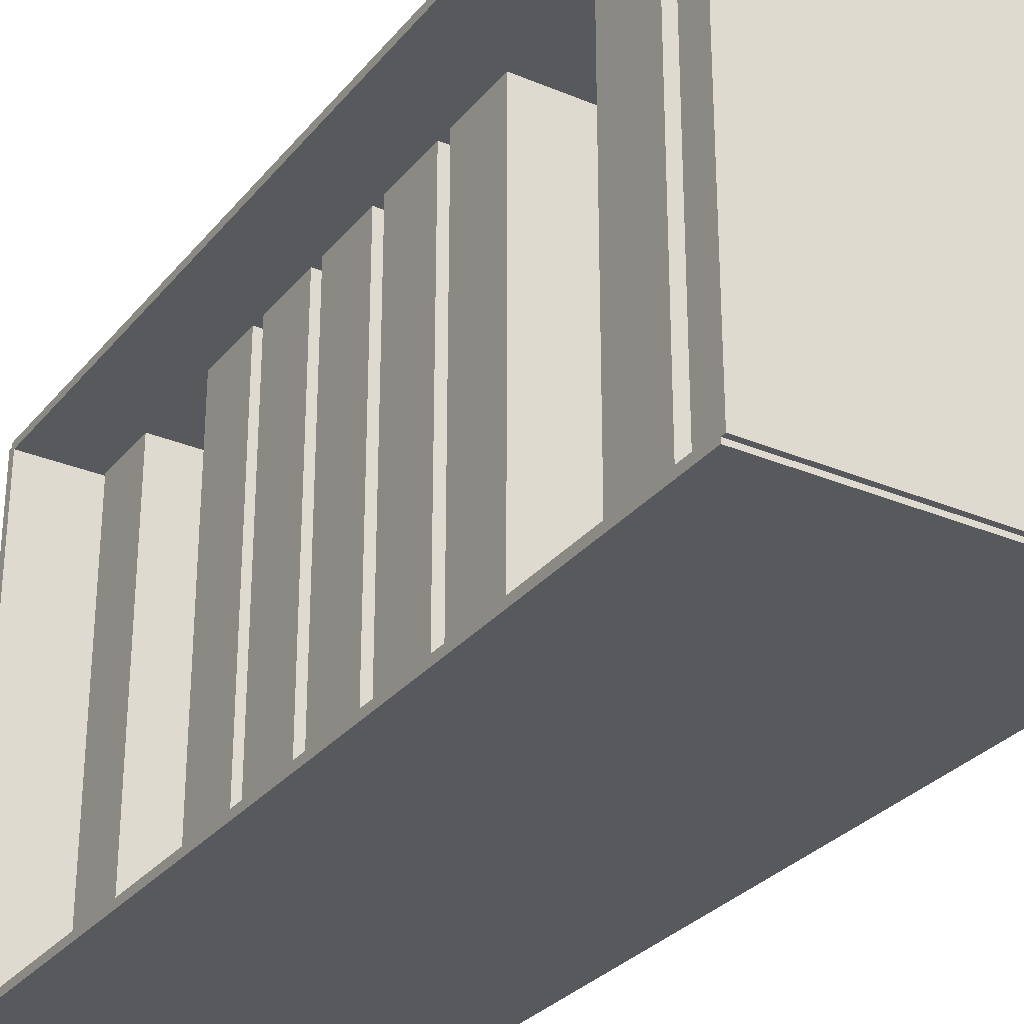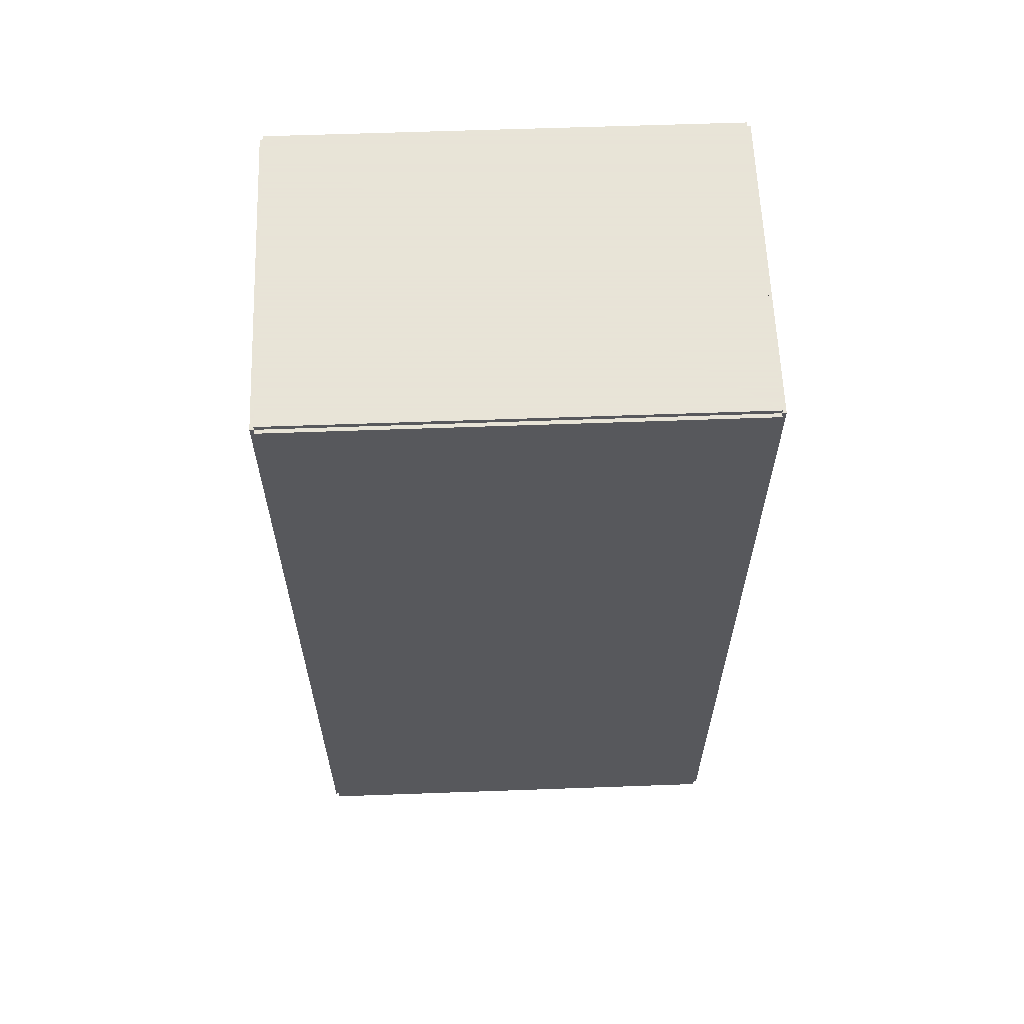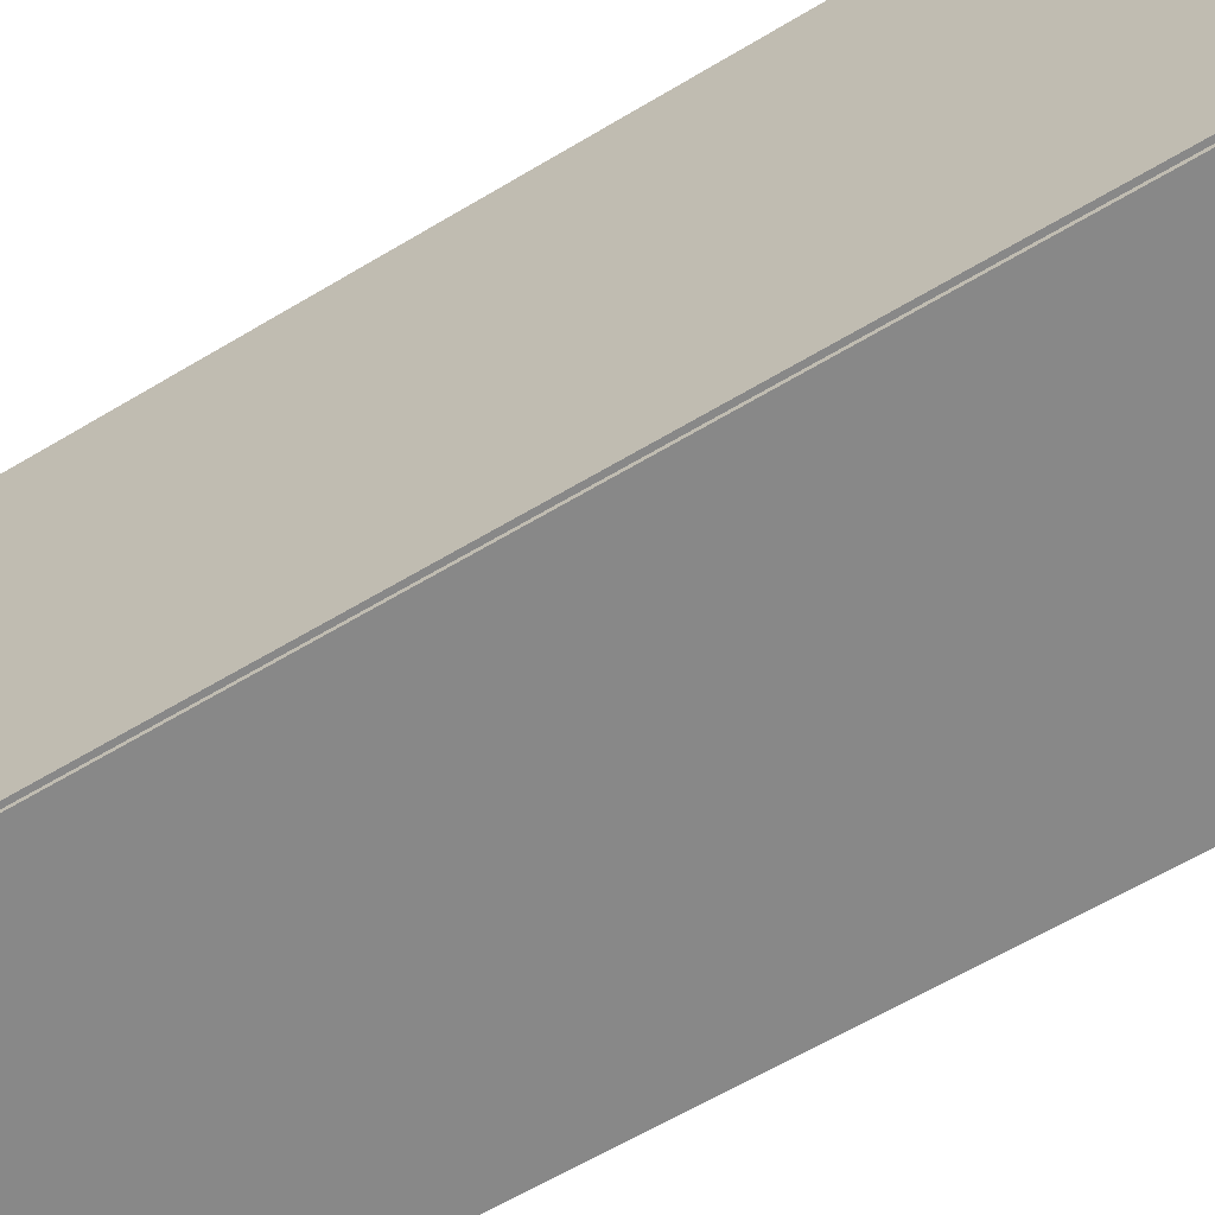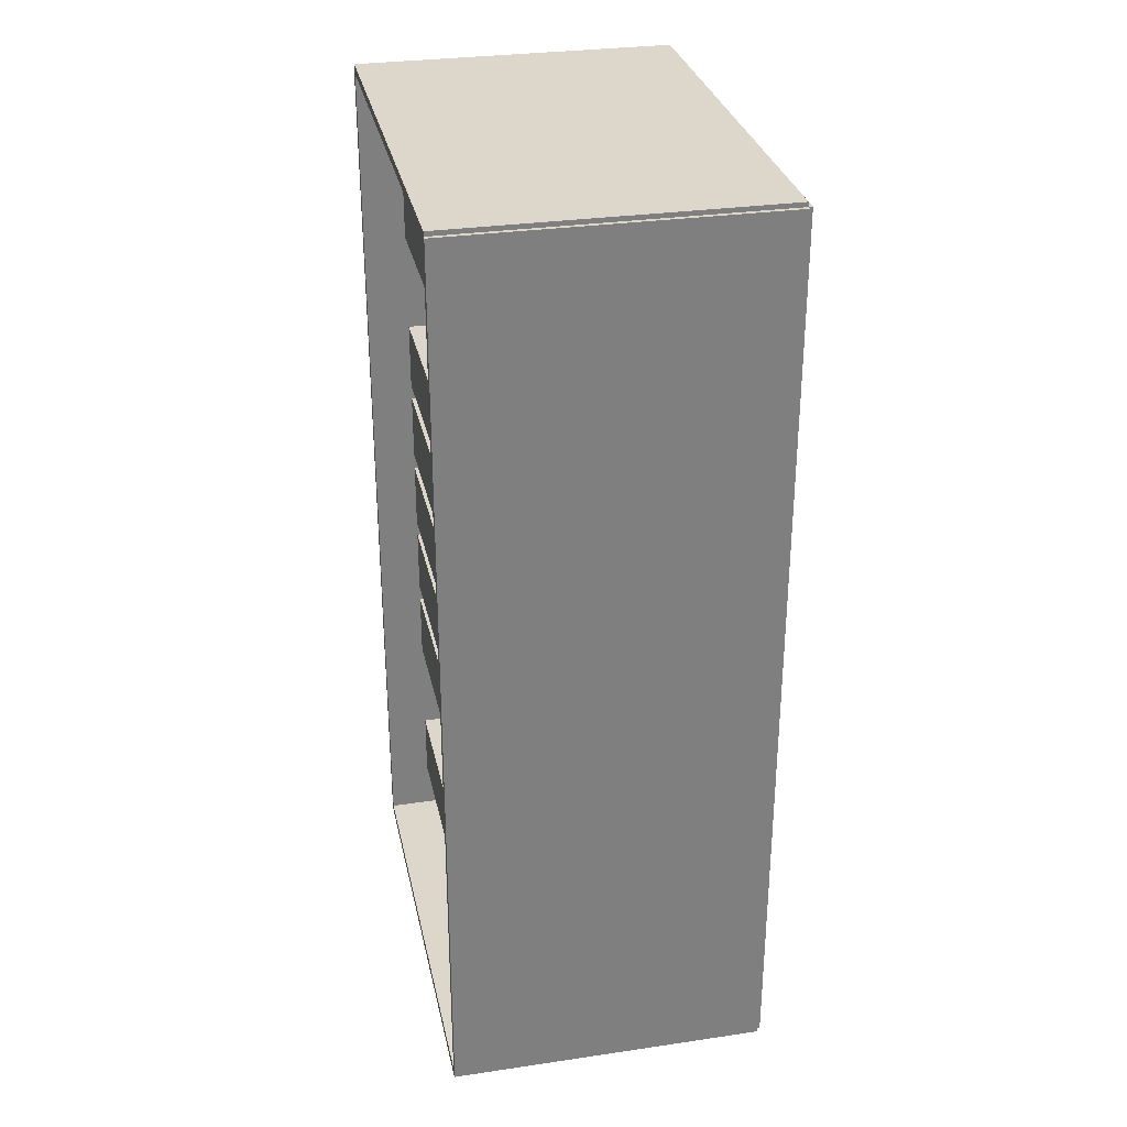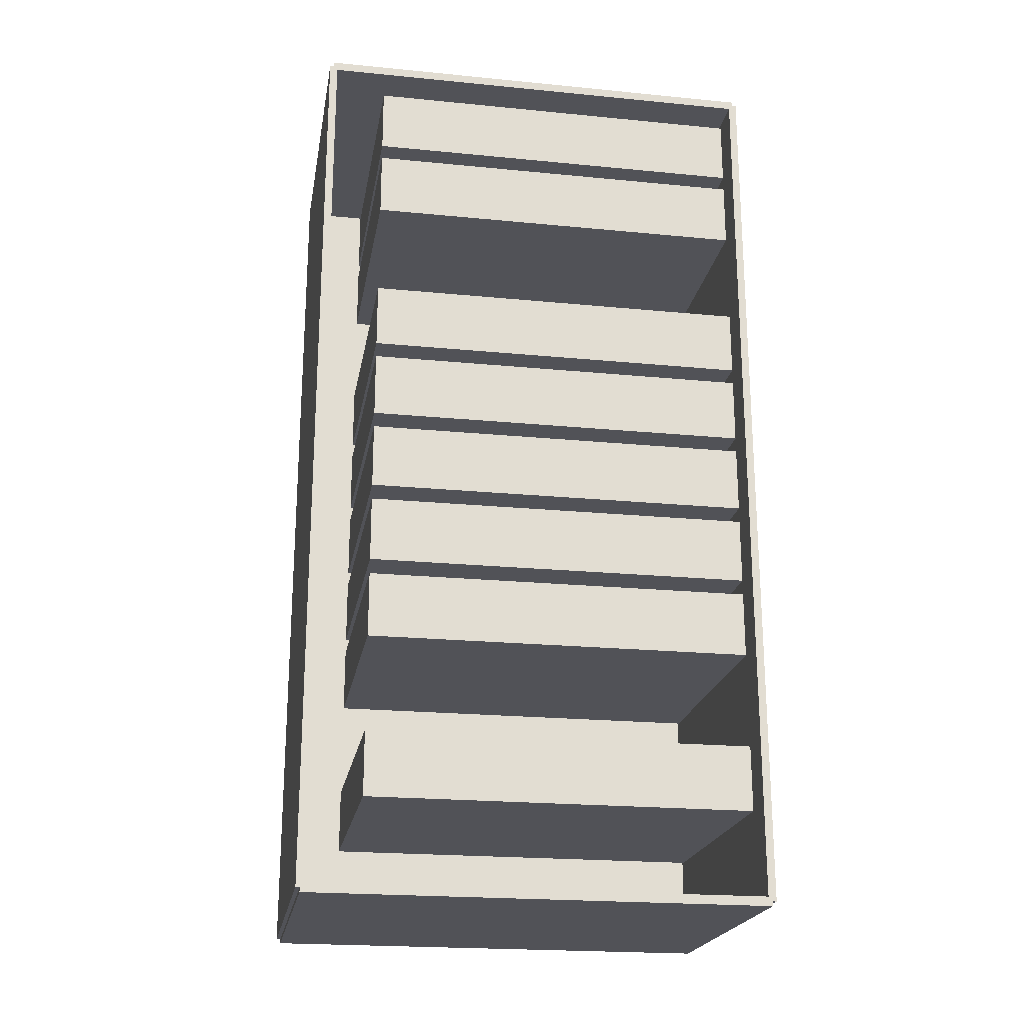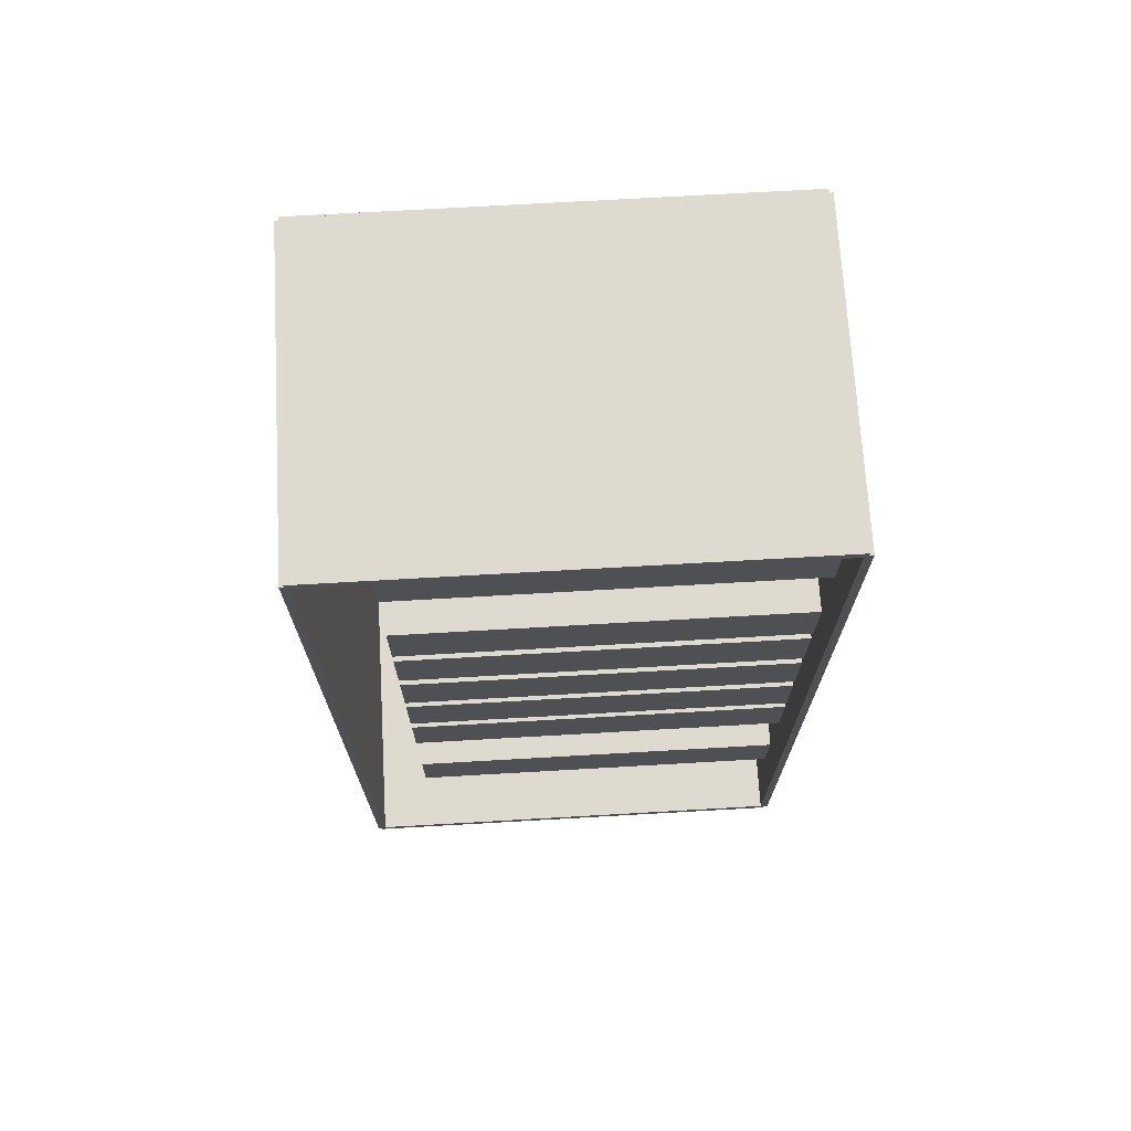
<metadata>
{"format":"obj","ext":"obj","renderer":"f3d","projection":"perspective","resolution":1024,"background":"white","views":[{"elev":-29.8,"azim":148.4,"up":"+Z"},{"elev":61.4,"azim":-92.1,"up":"+Y"},{"elev":-62.9,"azim":-58.8,"up":"+Z"},{"elev":30.5,"azim":168.1,"up":"+Y"},{"elev":-21.5,"azim":80.2,"up":"+Y"},{"elev":70.9,"azim":86.7,"up":"+Y"}]}
</metadata>
<code>
v -0.1024 -0.2898 -0.002549
v -0.1024 -0.2898 0.002549
v -0.1024 0.2898 -0.002549
v -0.1024 0.2898 0.002549
v 0.1024 -0.2898 -0.002549
v 0.1024 -0.2898 0.002549
v 0.1024 0.2898 -0.002549
v 0.1024 0.2898 0.002549
v -0.09985 -0.2898 0
v -0.105 -0.2898 0
v -0.09985 0.2898 0
v -0.105 0.2898 0
v -0.09985 -0.2898 0.2921
v -0.105 -0.2898 0.2921
v -0.09985 0.2898 0.2921
v -0.105 0.2898 0.2921
v -0.1024 0.2869 0.2921
v -0.1024 0.2927 0.2921
v -0.1024 0.2869 0
v -0.1024 0.2927 0
v 0.1024 0.2869 0.2921
v 0.1024 0.2927 0.2921
v 0.1024 0.2869 0
v 0.1024 0.2927 0
v -0.1024 -0.2869 0
v -0.1024 -0.2927 0
v -0.1024 -0.2869 0.2921
v -0.1024 -0.2927 0.2921
v 0.1024 -0.2869 0
v 0.1024 -0.2927 0
v 0.1024 -0.2869 0.2921
v 0.1024 -0.2927 0.2921
v -0.1024 -0.2898 0.2896
v -0.1024 -0.2898 0.2947
v -0.1024 0.2898 0.2896
v -0.1024 0.2898 0.2947
v 0.1024 -0.2898 0.2896
v 0.1024 -0.2898 0.2947
v 0.1024 0.2898 0.2896
v 0.1024 0.2898 0.2947
v -0.0973 0.2847 0
v -0.0973 0.2423 0
v -0.0973 0.2847 0.254
v -0.0973 0.2423 0.254
v 0.07966 0.2847 0
v 0.07966 0.2423 0
v 0.07966 0.2847 0.254
v 0.07966 0.2423 0.254
v -0.0973 0.2324 0
v -0.0973 0.19 0
v -0.0973 0.2324 0.254
v -0.0973 0.19 0.254
v 0.07966 0.2324 0
v 0.07966 0.19 0
v 0.07966 0.2324 0.254
v 0.07966 0.19 0.254
v -0.0973 0.1278 0
v -0.0973 0.08538 0
v -0.0973 0.1278 0.254
v -0.0973 0.08538 0.254
v 0.07966 0.1278 0
v 0.07966 0.08538 0
v 0.07966 0.1278 0.254
v 0.07966 0.08538 0.254
v -0.0973 0.07553 0
v -0.0973 0.03308 0
v -0.0973 0.07553 0.254
v -0.0973 0.03308 0.254
v 0.07966 0.07553 0
v 0.07966 0.03308 0
v 0.07966 0.07553 0.254
v 0.07966 0.03308 0.254
v -0.0973 0.02323 0
v -0.0973 -0.01922 0
v -0.0973 0.02323 0.254
v -0.0973 -0.01922 0.254
v 0.07966 0.02323 0
v 0.07966 -0.01922 0
v 0.07966 0.02323 0.254
v 0.07966 -0.01922 0.254
v -0.0973 -0.02907 0
v -0.0973 -0.07152 0
v -0.0973 -0.02907 0.254
v -0.0973 -0.07152 0.254
v 0.07966 -0.02907 0
v 0.07966 -0.07152 0
v 0.07966 -0.02907 0.254
v 0.07966 -0.07152 0.254
v -0.0973 -0.08137 0
v -0.0973 -0.1238 0
v -0.0973 -0.08137 0.254
v -0.0973 -0.1238 0.254
v 0.07966 -0.08137 0
v 0.07966 -0.1238 0
v 0.07966 -0.08137 0.254
v 0.07966 -0.1238 0.254
v -0.0973 -0.186 0
v -0.0973 -0.2284 0
v -0.0973 -0.186 0.254
v -0.0973 -0.2284 0.254
v 0.07966 -0.186 0
v 0.07966 -0.2284 0
v 0.07966 -0.186 0.254
v 0.07966 -0.2284 0.254
f 2 4 1
f 5 2 1
f 1 4 3
f 3 5 1
f 2 8 4
f 6 2 5
f 6 8 2
f 4 8 3
f 7 5 3
f 3 8 7
f 7 6 5
f 8 6 7
f 10 12 9
f 13 10 9
f 9 12 11
f 11 13 9
f 10 16 12
f 14 10 13
f 14 16 10
f 12 16 11
f 15 13 11
f 11 16 15
f 15 14 13
f 16 14 15
f 18 20 17
f 21 18 17
f 17 20 19
f 19 21 17
f 18 24 20
f 22 18 21
f 22 24 18
f 20 24 19
f 23 21 19
f 19 24 23
f 23 22 21
f 24 22 23
f 26 28 25
f 29 26 25
f 25 28 27
f 27 29 25
f 26 32 28
f 30 26 29
f 30 32 26
f 28 32 27
f 31 29 27
f 27 32 31
f 31 30 29
f 32 30 31
f 34 36 33
f 37 34 33
f 33 36 35
f 35 37 33
f 34 40 36
f 38 34 37
f 38 40 34
f 36 40 35
f 39 37 35
f 35 40 39
f 39 38 37
f 40 38 39
f 42 44 41
f 45 42 41
f 41 44 43
f 43 45 41
f 42 48 44
f 46 42 45
f 46 48 42
f 44 48 43
f 47 45 43
f 43 48 47
f 47 46 45
f 48 46 47
f 50 52 49
f 53 50 49
f 49 52 51
f 51 53 49
f 50 56 52
f 54 50 53
f 54 56 50
f 52 56 51
f 55 53 51
f 51 56 55
f 55 54 53
f 56 54 55
f 58 60 57
f 61 58 57
f 57 60 59
f 59 61 57
f 58 64 60
f 62 58 61
f 62 64 58
f 60 64 59
f 63 61 59
f 59 64 63
f 63 62 61
f 64 62 63
f 66 68 65
f 69 66 65
f 65 68 67
f 67 69 65
f 66 72 68
f 70 66 69
f 70 72 66
f 68 72 67
f 71 69 67
f 67 72 71
f 71 70 69
f 72 70 71
f 74 76 73
f 77 74 73
f 73 76 75
f 75 77 73
f 74 80 76
f 78 74 77
f 78 80 74
f 76 80 75
f 79 77 75
f 75 80 79
f 79 78 77
f 80 78 79
f 82 84 81
f 85 82 81
f 81 84 83
f 83 85 81
f 82 88 84
f 86 82 85
f 86 88 82
f 84 88 83
f 87 85 83
f 83 88 87
f 87 86 85
f 88 86 87
f 90 92 89
f 93 90 89
f 89 92 91
f 91 93 89
f 90 96 92
f 94 90 93
f 94 96 90
f 92 96 91
f 95 93 91
f 91 96 95
f 95 94 93
f 96 94 95
f 98 100 97
f 101 98 97
f 97 100 99
f 99 101 97
f 98 104 100
f 102 98 101
f 102 104 98
f 100 104 99
f 103 101 99
f 99 104 103
f 103 102 101
f 104 102 103

</code>
